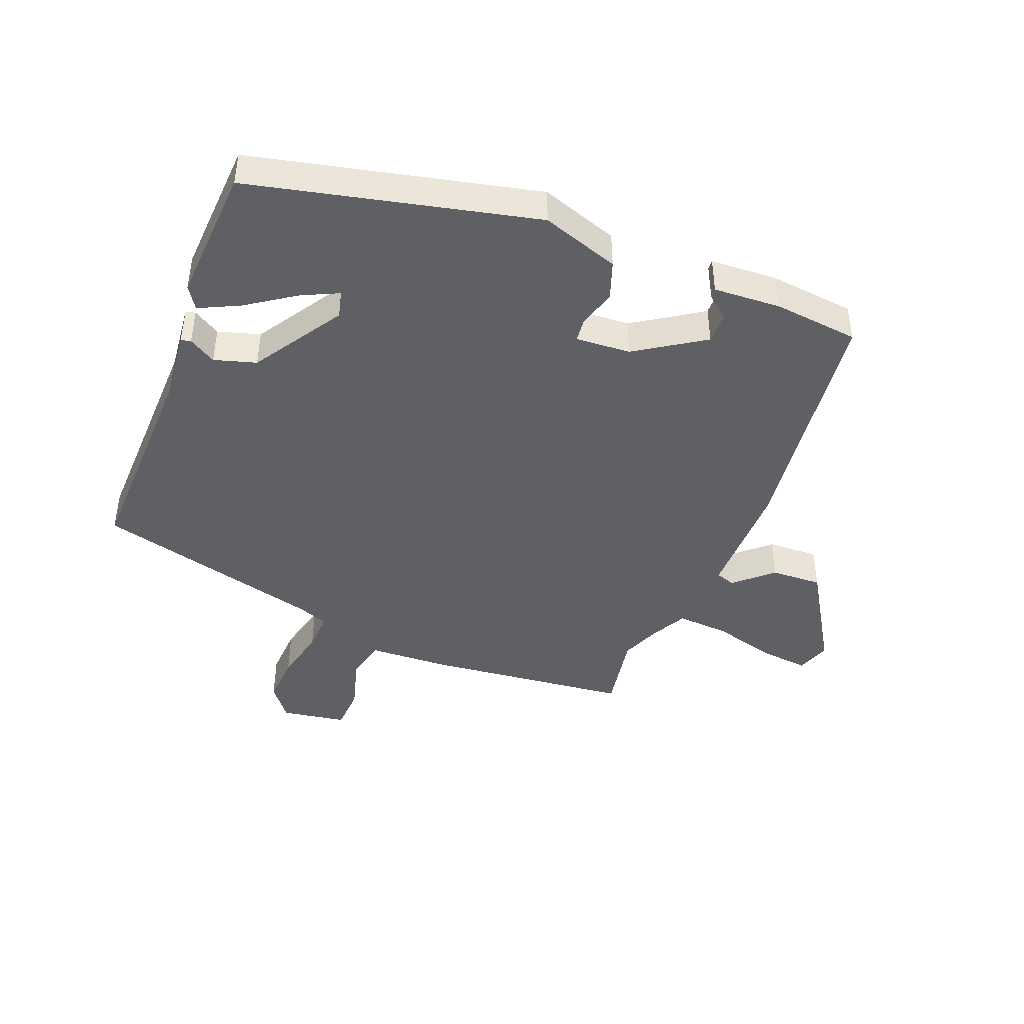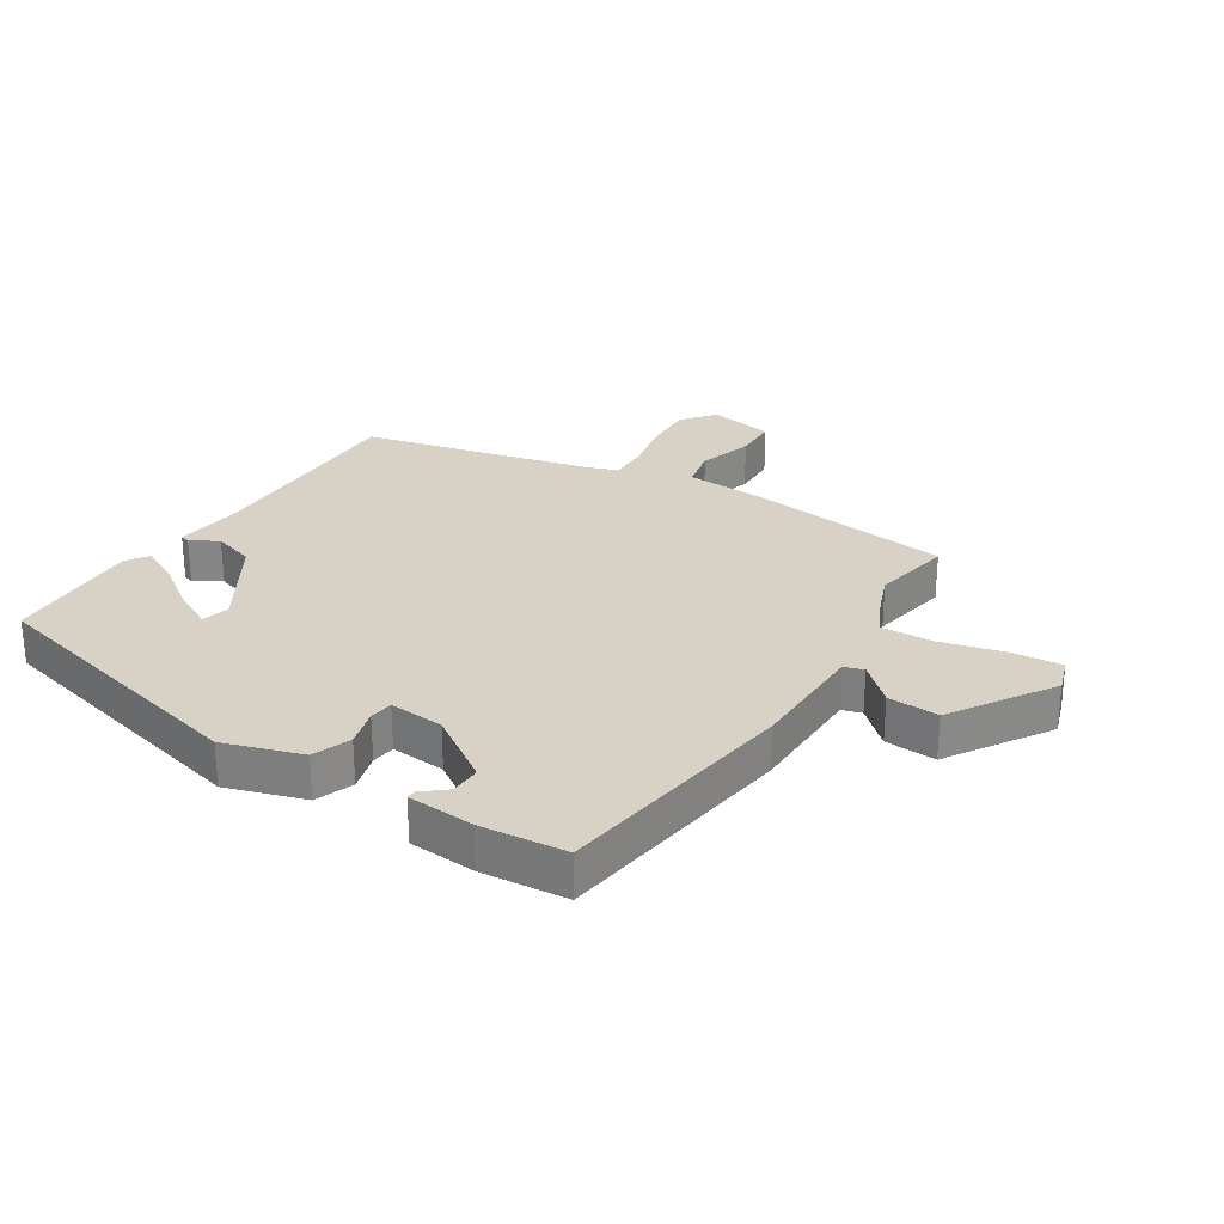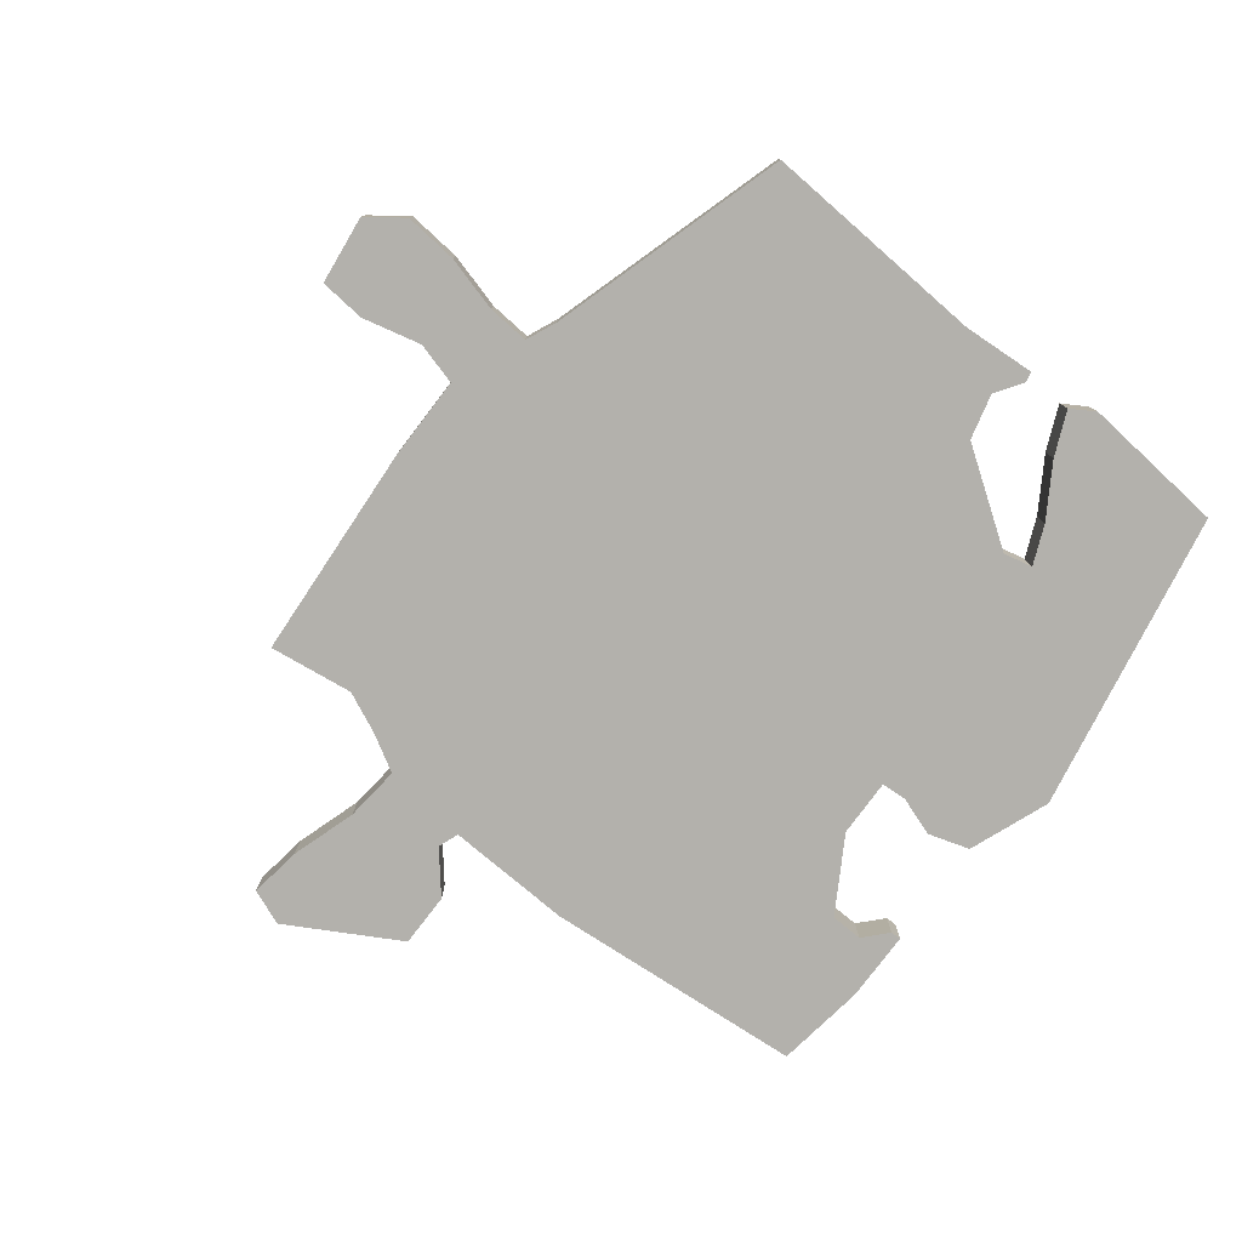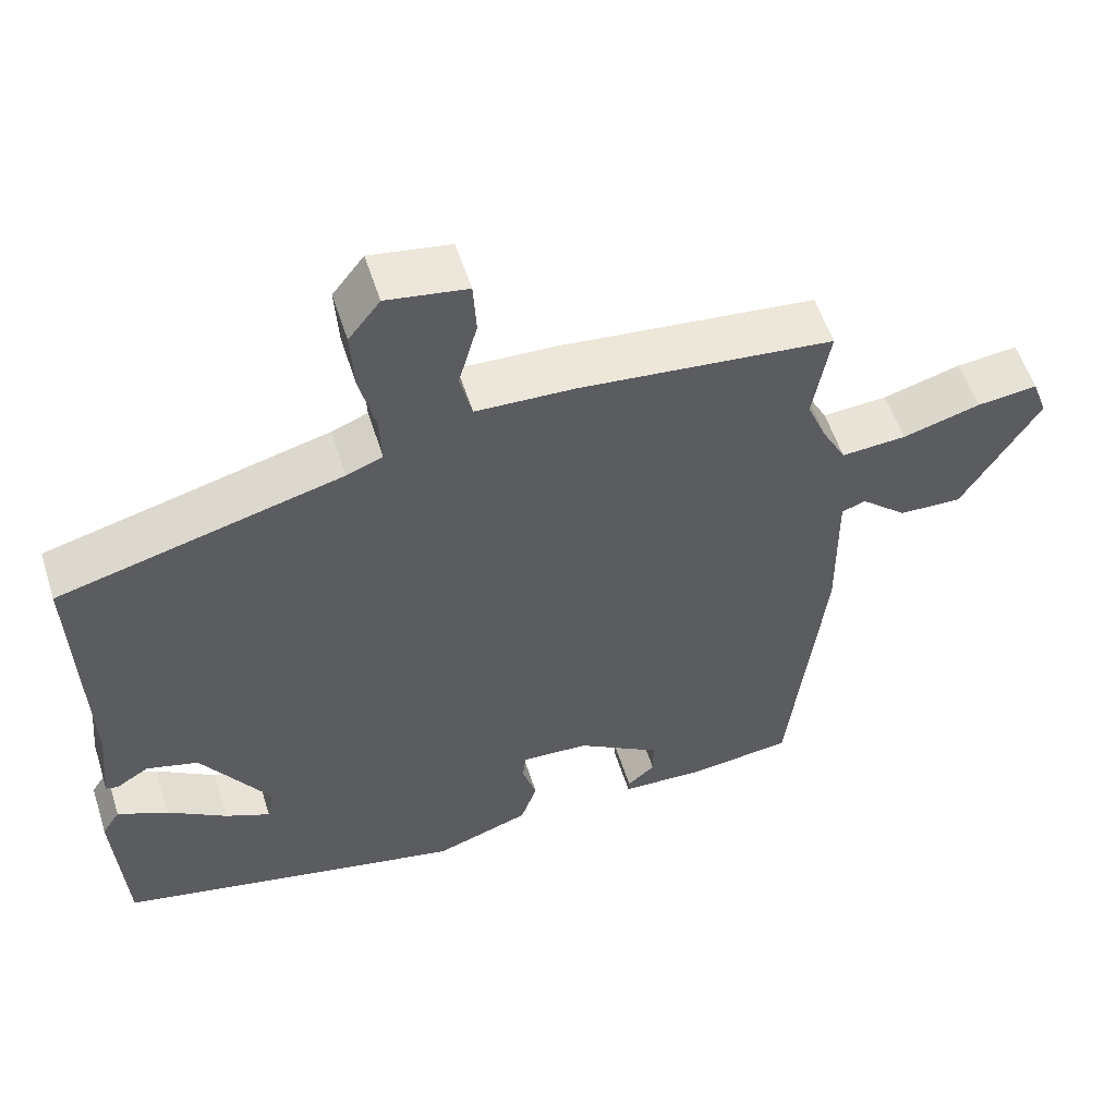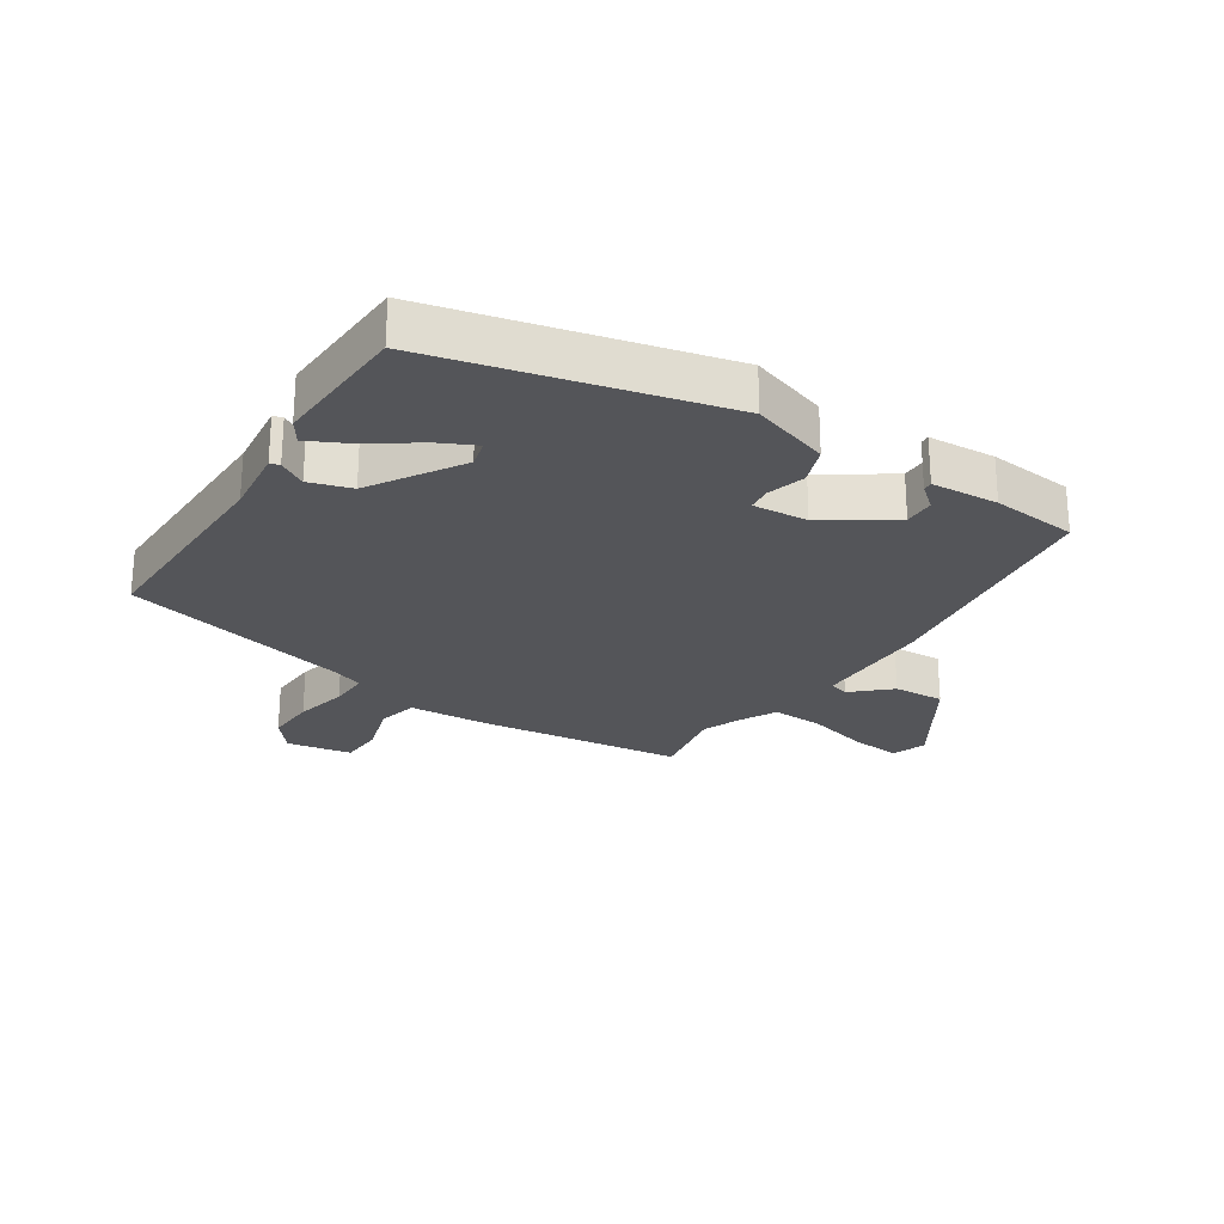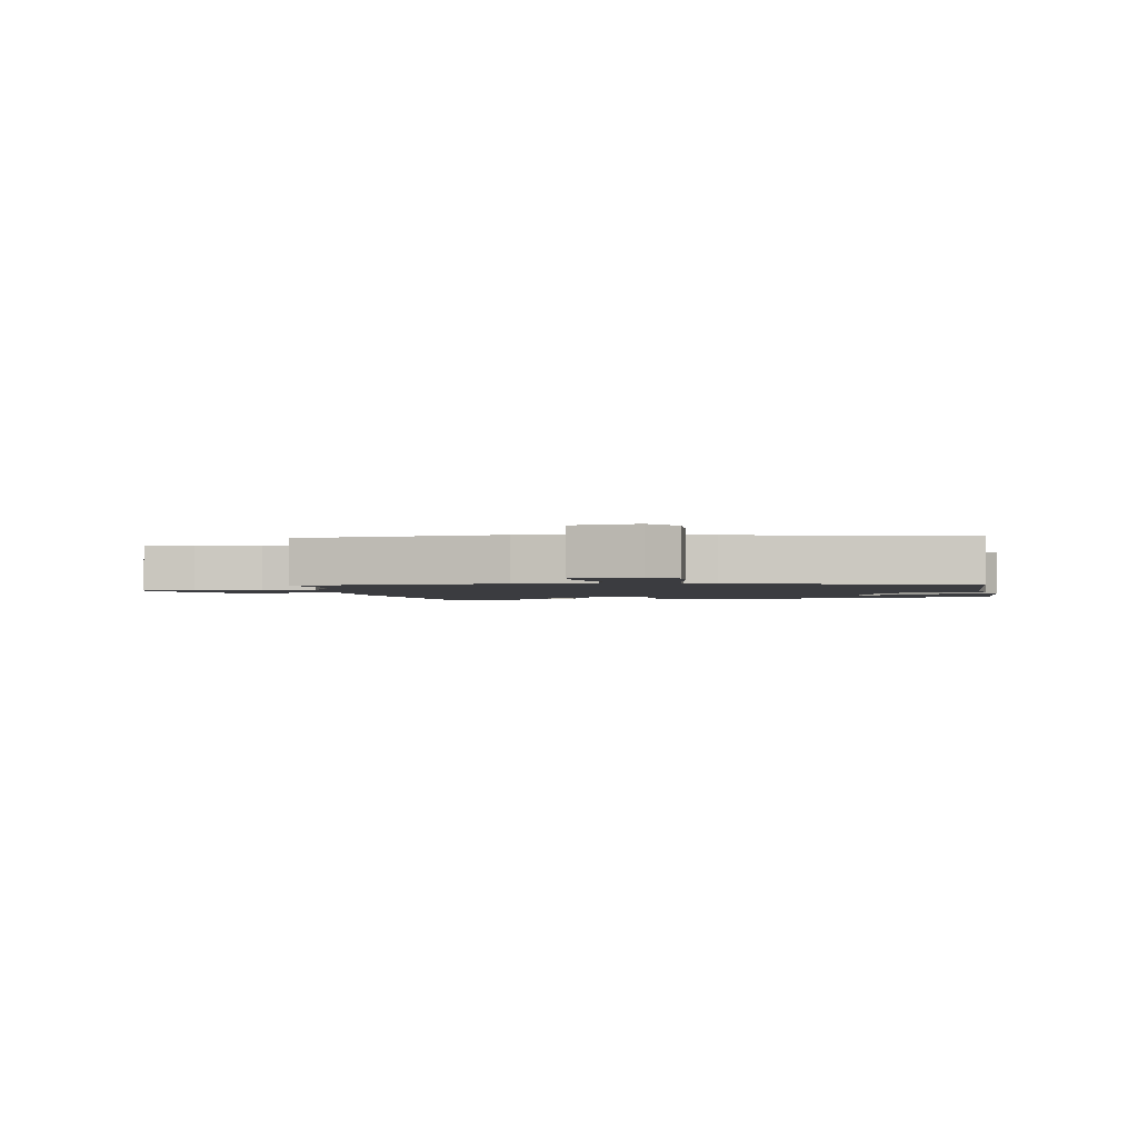
<metadata>
{"format":"obj","ext":"obj","renderer":"f3d","projection":"perspective","resolution":1024,"background":"white","views":[{"elev":-43.6,"azim":158.9,"up":"+Y"},{"elev":27.6,"azim":-146.3,"up":"+Y"},{"elev":-79.0,"azim":50.5,"up":"+Y"},{"elev":55.6,"azim":162.4,"up":"+Z"},{"elev":-24.8,"azim":148.0,"up":"+Y"},{"elev":-2.0,"azim":10.4,"up":"+Y"}]}
</metadata>
<code>
v -0.479 0.07 0.372
v -0.501 0.07 0.503
v -0.162 0.07 0.538
v -0.032 0.07 0.543
v -0.016 0.07 0.609
v -0.041 0.07 0.699
v -0.037 0.07 0.771
v 0.07 0.07 0.788
v 0.112 0.07 0.734
v 0.107 0.07 0.651
v 0.086 0.07 0.564
v 0.083 0.07 0.499
v 0.131 0.07 0.48
v 0.508 0.07 0.381
v 0.497 0.07 0.025
v 0.508 0.07 -0.088
v 0.492 0.07 -0.092
v 0.448 0.07 -0.065
v 0.379 0.07 -0.085
v 0.285 0.07 -0.231
v 0.296 0.07 -0.276
v 0.356 0.07 -0.248
v 0.435 0.07 -0.195
v 0.502 0.07 -0.163
v 0.526 0.07 -0.2
v 0.512 0.07 -0.425
v 0.045 0.07 -0.529
v -0.082 0.07 -0.485
v -0.104 0.07 -0.422
v -0.085 0.07 -0.36
v -0.089 0.07 -0.321
v -0.179 0.07 -0.326
v -0.291 0.07 -0.398
v -0.291 0.07 -0.448
v -0.254 0.07 -0.48
v -0.253 0.07 -0.496
v -0.363 0.07 -0.501
v -0.503 0.07 -0.485
v -0.55 0.07 -0.081
v -0.548 0.07 0.115
v -0.58 0.07 0.126
v -0.641 0.07 0.072
v -0.725 0.07 0.069
v -0.827 0.07 0.237
v -0.807 0.07 0.293
v -0.726 0.07 0.284
v -0.623 0.07 0.255
v -0.537 0.07 0.249
v -0.505 0.07 0.309
v -0.479 0 0.372
v -0.501 0 0.503
v -0.162 0 0.538
v -0.032 0 0.543
v -0.016 0 0.609
v -0.041 0 0.699
v -0.037 0 0.771
v 0.07 0 0.788
v 0.112 0 0.734
v 0.107 0 0.651
v 0.086 0 0.564
v 0.083 0 0.499
v 0.131 0 0.48
v 0.508 0 0.381
v 0.497 0 0.025
v 0.508 0 -0.088
v 0.492 0 -0.092
v 0.448 0 -0.065
v 0.379 0 -0.085
v 0.285 0 -0.231
v 0.296 0 -0.276
v 0.356 0 -0.248
v 0.435 0 -0.195
v 0.502 0 -0.163
v 0.526 0 -0.2
v 0.512 0 -0.425
v 0.045 0 -0.529
v -0.082 0 -0.485
v -0.104 0 -0.422
v -0.085 0 -0.36
v -0.089 0 -0.321
v -0.179 0 -0.326
v -0.291 0 -0.398
v -0.291 0 -0.448
v -0.254 0 -0.48
v -0.253 0 -0.496
v -0.363 0 -0.501
v -0.503 0 -0.485
v -0.55 0 -0.081
v -0.548 0 0.115
v -0.58 0 0.126
v -0.641 0 0.072
v -0.725 0 0.069
v -0.827 0 0.237
v -0.807 0 0.293
v -0.726 0 0.284
v -0.623 0 0.255
v -0.537 0 0.249
v -0.505 0 0.309
f 44 45 46 47
f 44 47 48
f 41 42 43 44
f 40 41 44 48
f 39 40 48 49
f 34 35 36 37
f 33 34 37 38
f 32 33 38 39
f 27 28 29 30
f 27 30 31
f 26 27 31
f 22 23 24 25
f 21 22 25 26
f 15 16 17 18
f 13 14 15 18
f 12 13 18 19
f 8 9 10 11
f 8 11 12
f 5 6 7 8
f 4 5 8 12
f 1 2 3 4
f 31 32 39 49
f 21 26 31
f 20 21 31 49
f 12 19 20 49
f 1 4 12 49
f 96 95 94 93
f 97 96 93
f 93 92 91 90
f 97 93 90 89
f 98 97 89 88
f 86 85 84 83
f 87 86 83 82
f 88 87 82 81
f 79 78 77 76
f 80 79 76
f 80 76 75
f 74 73 72 71
f 75 74 71 70
f 67 66 65 64
f 67 64 63 62
f 68 67 62 61
f 60 59 58 57
f 61 60 57
f 57 56 55 54
f 61 57 54 53
f 53 52 51 50
f 98 88 81 80
f 80 75 70
f 98 80 70 69
f 98 69 68 61
f 98 61 53 50
f 1 50 51 2
f 2 51 52 3
f 3 52 53 4
f 4 53 54 5
f 5 54 55 6
f 6 55 56 7
f 7 56 57 8
f 8 57 58 9
f 9 58 59 10
f 10 59 60 11
f 11 60 61 12
f 12 61 62 13
f 13 62 63 14
f 14 63 64 15
f 15 64 65 16
f 16 65 66 17
f 17 66 67 18
f 18 67 68 19
f 19 68 69 20
f 20 69 70 21
f 21 70 71 22
f 22 71 72 23
f 23 72 73 24
f 24 73 74 25
f 25 74 75 26
f 26 75 76 27
f 27 76 77 28
f 28 77 78 29
f 29 78 79 30
f 30 79 80 31
f 31 80 81 32
f 32 81 82 33
f 33 82 83 34
f 34 83 84 35
f 35 84 85 36
f 36 85 86 37
f 37 86 87 38
f 38 87 88 39
f 39 88 89 40
f 40 89 90 41
f 41 90 91 42
f 42 91 92 43
f 43 92 93 44
f 44 93 94 45
f 45 94 95 46
f 46 95 96 47
f 47 96 97 48
f 48 97 98 49
f 49 98 50 1

</code>
